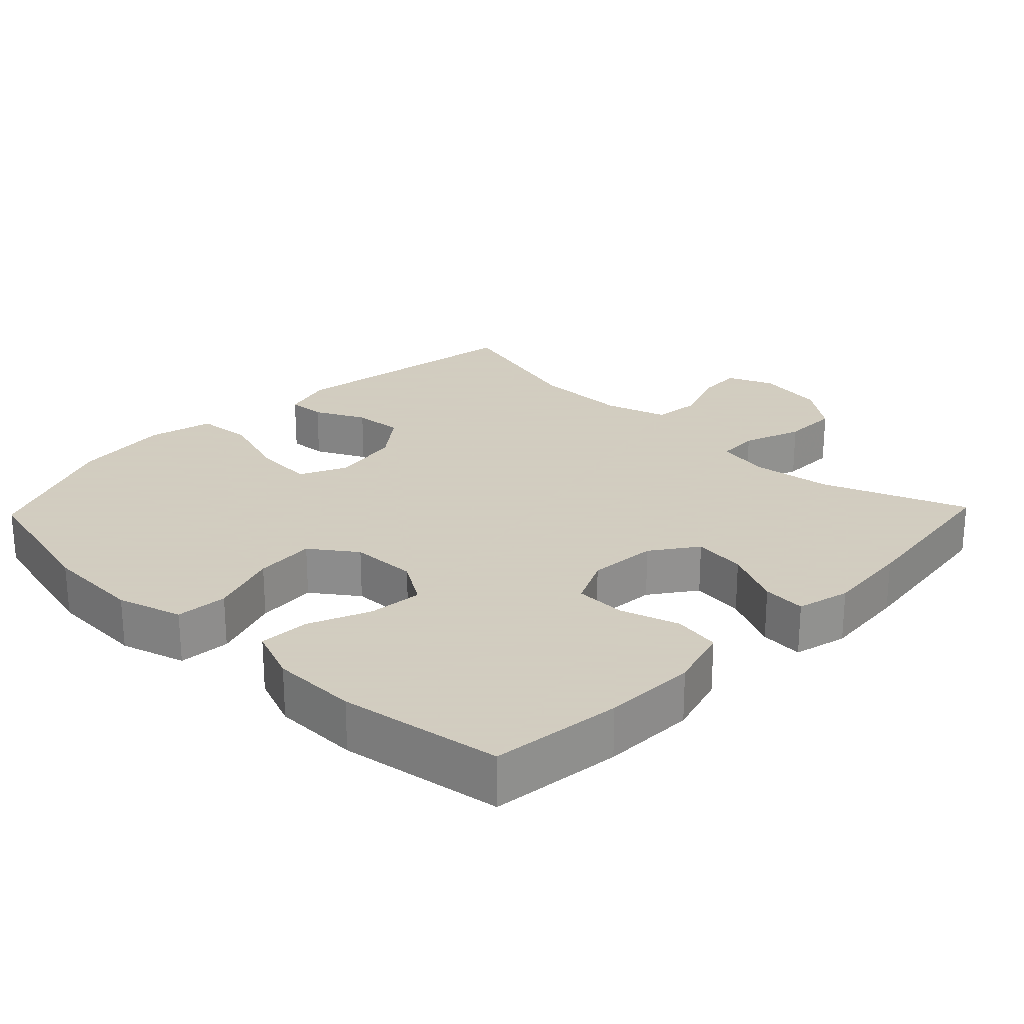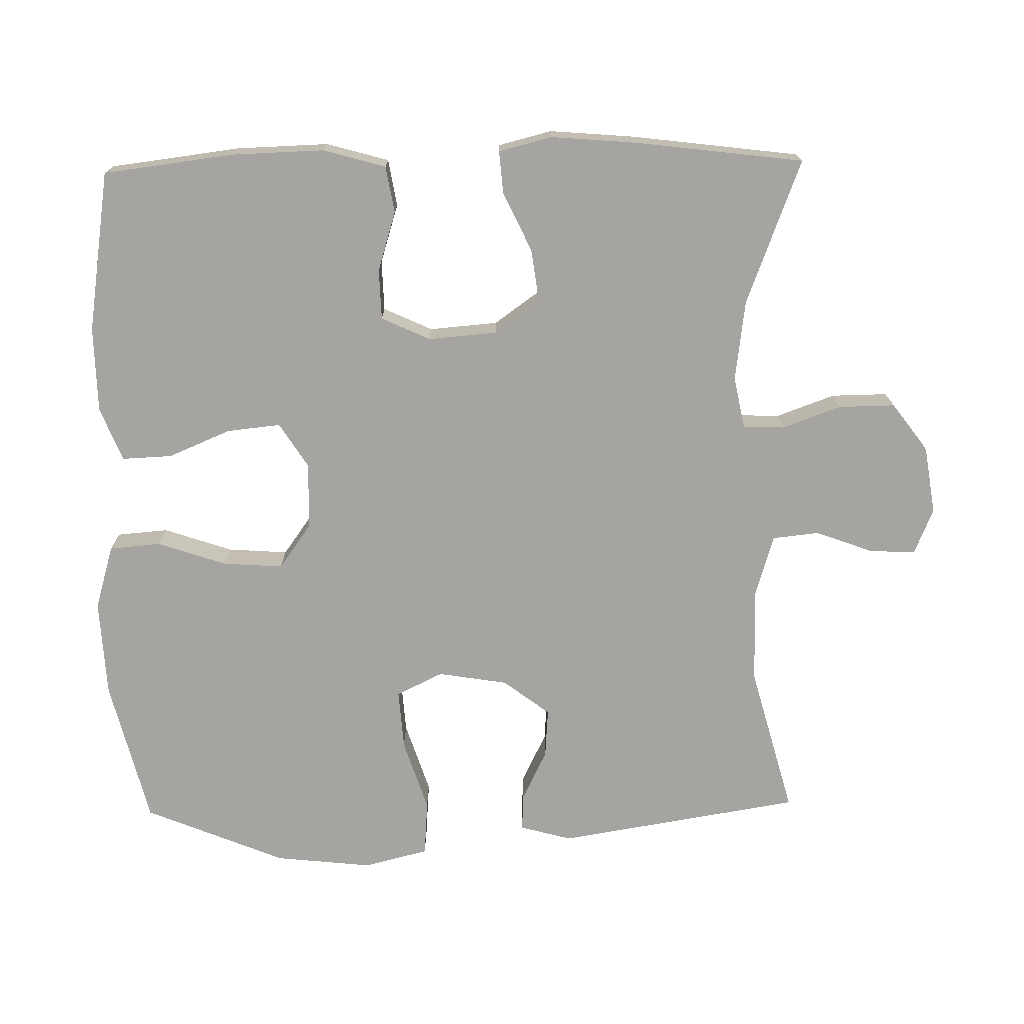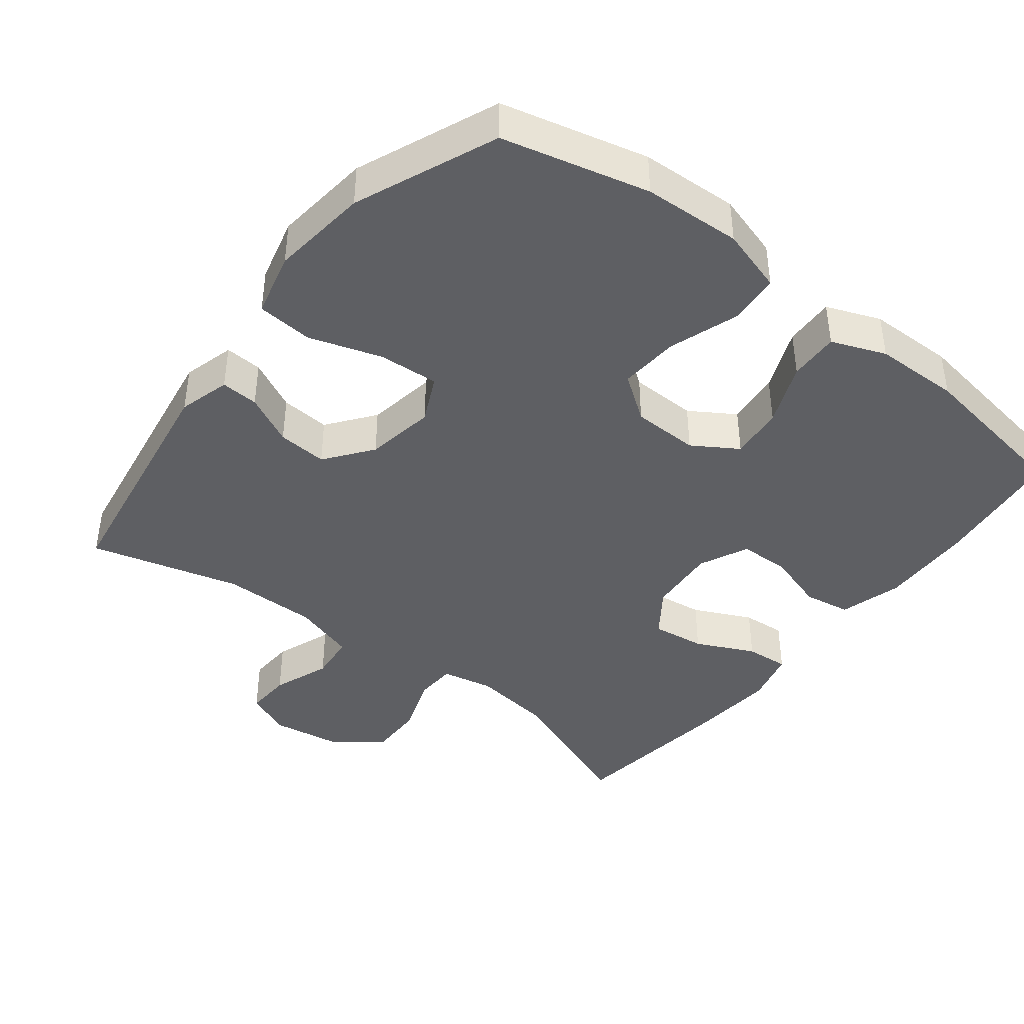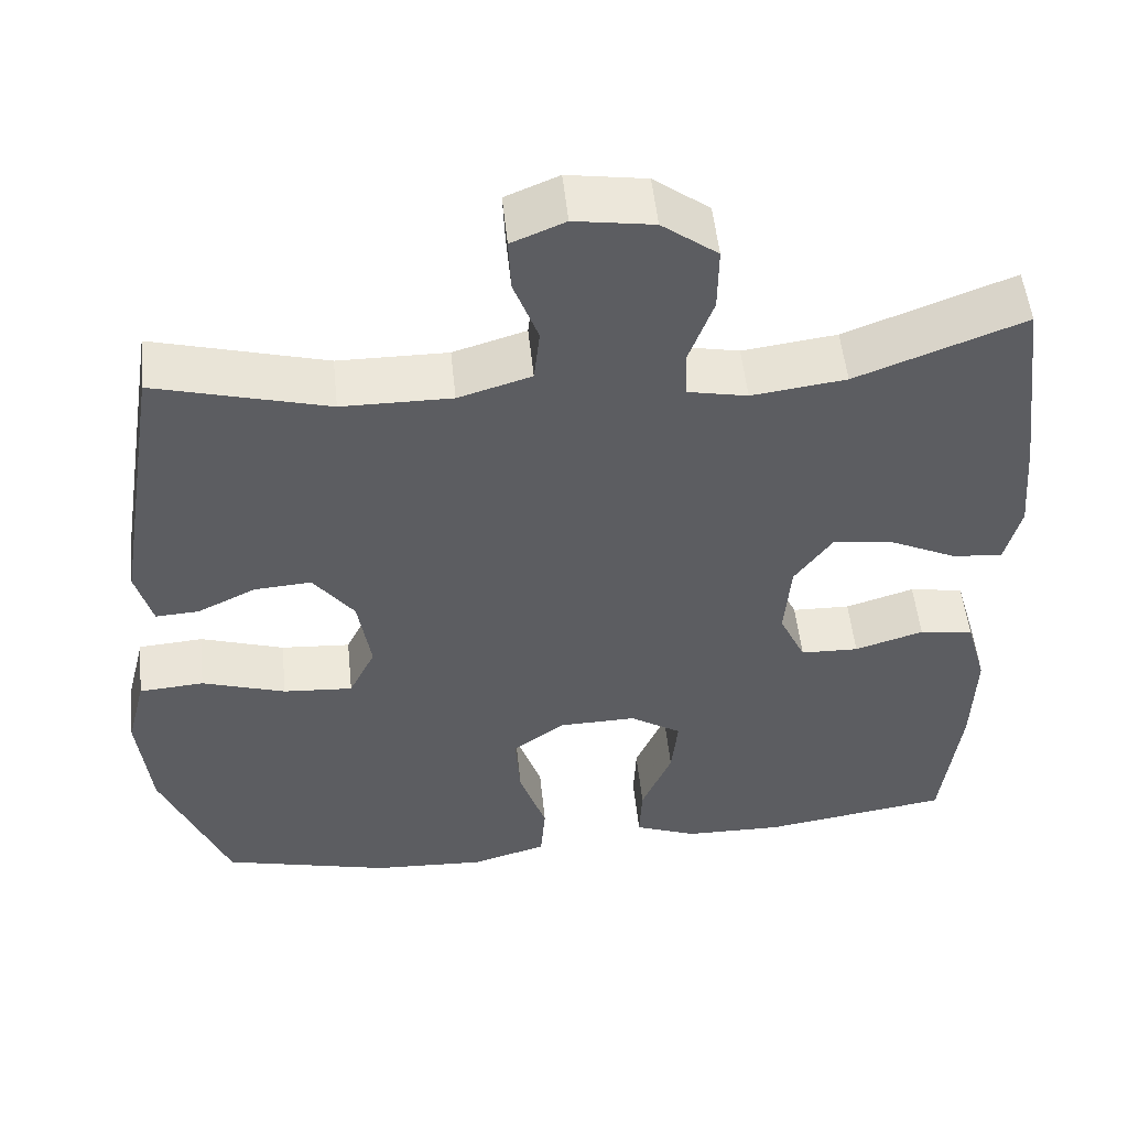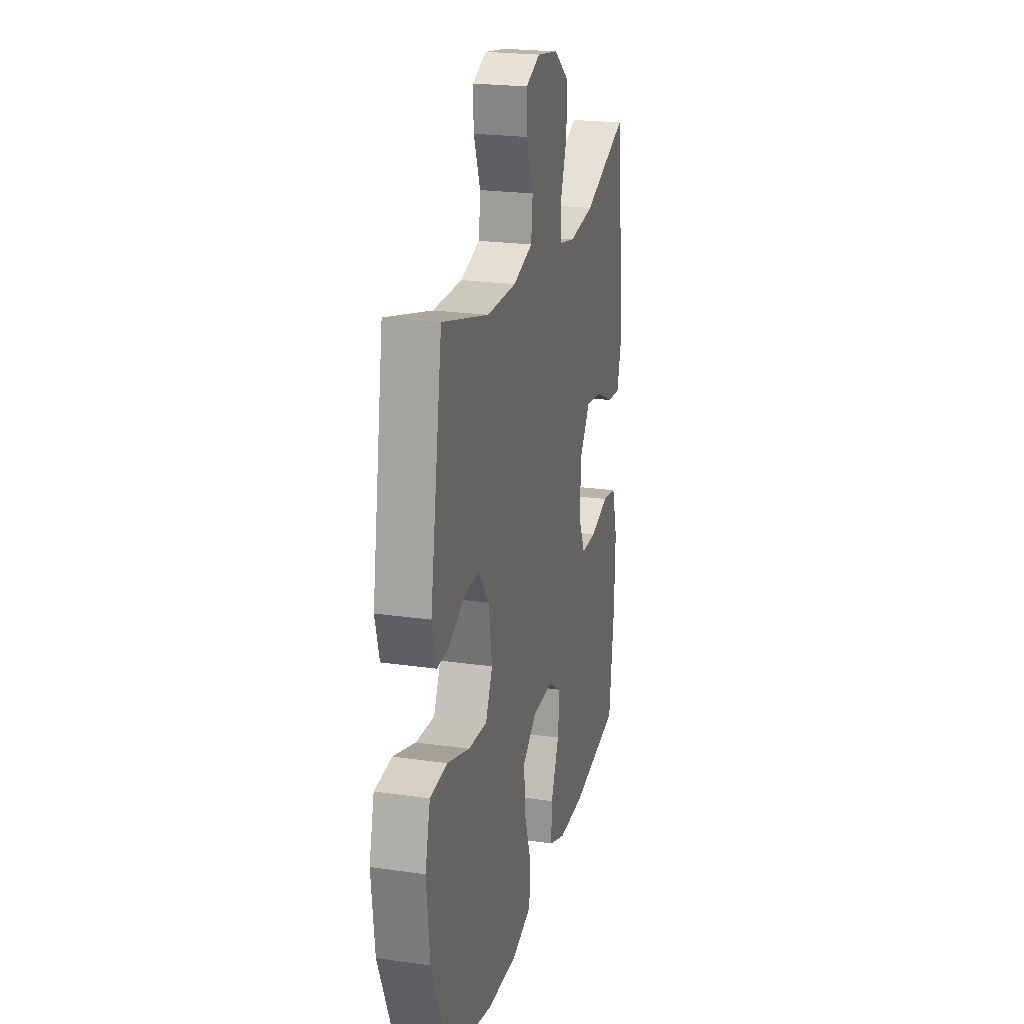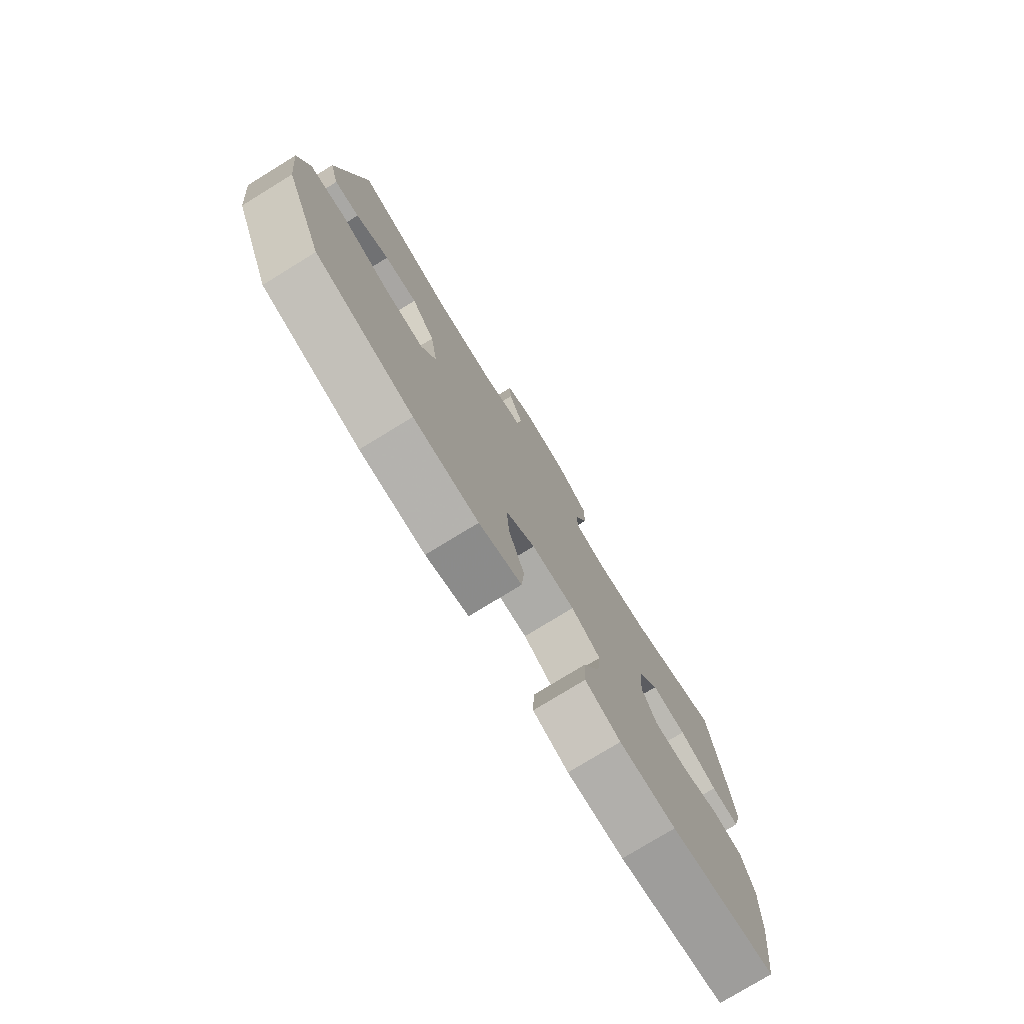
<metadata>
{"format":"obj","ext":"obj","renderer":"f3d","projection":"perspective","resolution":1024,"background":"white","views":[{"elev":24.3,"azim":-136.1,"up":"+Y"},{"elev":-73.2,"azim":-89.0,"up":"+Y"},{"elev":-41.7,"azim":141.9,"up":"+Y"},{"elev":52.2,"azim":174.1,"up":"+Z"},{"elev":22.5,"azim":104.0,"up":"+Z"},{"elev":-77.6,"azim":121.5,"up":"+Z"}]}
</metadata>
<code>
v 0.5 0.07 -0.5
v 0.294 0.07 -0.551
v 0.156 0.07 -0.558
v 0.065 0.07 -0.531
v 0.059 0.07 -0.458
v 0.092 0.07 -0.361
v 0.098 0.07 -0.276
v 0.034 0.07 -0.23
v -0.06 0.07 -0.228
v -0.123 0.07 -0.268
v -0.115 0.07 -0.344
v -0.078 0.07 -0.432
v -0.075 0.07 -0.503
v -0.151 0.07 -0.533
v -0.272 0.07 -0.535
v -0.5 0.07 -0.5
v -0.523 0.07 -0.316
v -0.527 0.07 -0.185
v -0.502 0.07 -0.097
v -0.436 0.07 -0.086
v -0.352 0.07 -0.112
v -0.281 0.07 -0.11
v -0.249 0.07 -0.041
v -0.257 0.07 0.056
v -0.303 0.07 0.12
v -0.378 0.07 0.11
v -0.46 0.07 0.071
v -0.521 0.07 0.066
v -0.54 0.07 0.141
v -0.53 0.07 0.261
v -0.5 0.07 0.5
v -0.296 0.07 0.422
v -0.181 0.07 0.407
v -0.108 0.07 0.422
v -0.106 0.07 0.48
v -0.136 0.07 0.563
v -0.137 0.07 0.642
v -0.069 0.07 0.693
v 0.027 0.07 0.708
v 0.092 0.07 0.681
v 0.089 0.07 0.616
v 0.059 0.07 0.535
v 0.066 0.07 0.469
v 0.155 0.07 0.442
v 0.289 0.07 0.443
v 0.5 0.07 0.5
v 0.556 0.07 0.155
v 0.536 0.07 0.082
v 0.483 0.07 0.085
v 0.412 0.07 0.12
v 0.342 0.07 0.125
v 0.292 0.07 0.059
v 0.276 0.07 -0.039
v 0.308 0.07 -0.105
v 0.393 0.07 -0.099
v 0.495 0.07 -0.066
v 0.574 0.07 -0.072
v 0.597 0.07 -0.163
v 0.582 0.07 -0.301
v 0.5 0 -0.5
v 0.294 0 -0.551
v 0.156 0 -0.558
v 0.065 0 -0.531
v 0.059 0 -0.458
v 0.092 0 -0.361
v 0.098 0 -0.276
v 0.034 0 -0.23
v -0.06 0 -0.228
v -0.123 0 -0.268
v -0.115 0 -0.344
v -0.078 0 -0.432
v -0.075 0 -0.503
v -0.151 0 -0.533
v -0.272 0 -0.535
v -0.5 0 -0.5
v -0.523 0 -0.316
v -0.527 0 -0.185
v -0.502 0 -0.097
v -0.436 0 -0.086
v -0.352 0 -0.112
v -0.281 0 -0.11
v -0.249 0 -0.041
v -0.257 0 0.056
v -0.303 0 0.12
v -0.378 0 0.11
v -0.46 0 0.071
v -0.521 0 0.066
v -0.54 0 0.141
v -0.53 0 0.261
v -0.5 0 0.5
v -0.296 0 0.422
v -0.181 0 0.407
v -0.108 0 0.422
v -0.106 0 0.48
v -0.136 0 0.563
v -0.137 0 0.642
v -0.069 0 0.693
v 0.027 0 0.708
v 0.092 0 0.681
v 0.089 0 0.616
v 0.059 0 0.535
v 0.066 0 0.469
v 0.155 0 0.442
v 0.289 0 0.443
v 0.5 0 0.5
v 0.556 0 0.155
v 0.536 0 0.082
v 0.483 0 0.085
v 0.412 0 0.12
v 0.342 0 0.125
v 0.292 0 0.059
v 0.276 0 -0.039
v 0.308 0 -0.105
v 0.393 0 -0.099
v 0.495 0 -0.066
v 0.574 0 -0.072
v 0.597 0 -0.163
v 0.582 0 -0.301
f 4 5 6
f 3 4 6
f 2 3 6
f 1 2 6
f 59 1 6
f 58 59 6
f 57 58 6
f 56 57 6
f 55 56 6
f 54 55 6 7
f 53 54 7 8
f 52 53 8 9
f 51 52 9 10
f 48 49 50
f 47 48 50
f 46 47 50
f 45 46 50
f 44 45 50 51
f 43 44 51 10
f 40 41 42
f 39 40 42
f 38 39 42
f 37 38 42
f 36 37 42
f 35 36 42
f 42 43 10
f 35 42 10
f 34 35 10
f 30 31 32
f 29 30 32
f 28 29 32
f 27 28 32
f 26 27 32
f 25 26 32 33
f 24 25 33 34
f 19 20 21
f 18 19 21
f 17 18 21
f 16 17 21
f 15 16 21
f 14 15 21
f 13 14 21
f 12 13 21
f 11 12 21
f 10 11 21 22
f 23 24 34 10
f 10 22 23
f 65 64 63
f 65 63 62
f 65 62 61
f 65 61 60
f 65 60 118
f 65 118 117
f 65 117 116
f 65 116 115
f 65 115 114
f 66 65 114 113
f 67 66 113 112
f 68 67 112 111
f 69 68 111 110
f 109 108 107
f 109 107 106
f 109 106 105
f 109 105 104
f 110 109 104 103
f 69 110 103 102
f 101 100 99
f 101 99 98
f 101 98 97
f 101 97 96
f 101 96 95
f 101 95 94
f 69 102 101
f 69 101 94
f 69 94 93
f 91 90 89
f 91 89 88
f 91 88 87
f 91 87 86
f 91 86 85
f 92 91 85 84
f 93 92 84 83
f 80 79 78
f 80 78 77
f 80 77 76
f 80 76 75
f 80 75 74
f 80 74 73
f 80 73 72
f 80 72 71
f 80 71 70
f 81 80 70 69
f 69 93 83 82
f 82 81 69
f 1 60 61 2
f 2 61 62 3
f 3 62 63 4
f 4 63 64 5
f 5 64 65 6
f 6 65 66 7
f 7 66 67 8
f 8 67 68 9
f 9 68 69 10
f 10 69 70 11
f 11 70 71 12
f 12 71 72 13
f 13 72 73 14
f 14 73 74 15
f 15 74 75 16
f 16 75 76 17
f 17 76 77 18
f 18 77 78 19
f 19 78 79 20
f 20 79 80 21
f 21 80 81 22
f 22 81 82 23
f 23 82 83 24
f 24 83 84 25
f 25 84 85 26
f 26 85 86 27
f 27 86 87 28
f 28 87 88 29
f 29 88 89 30
f 30 89 90 31
f 31 90 91 32
f 32 91 92 33
f 33 92 93 34
f 34 93 94 35
f 35 94 95 36
f 36 95 96 37
f 37 96 97 38
f 38 97 98 39
f 39 98 99 40
f 40 99 100 41
f 41 100 101 42
f 42 101 102 43
f 43 102 103 44
f 44 103 104 45
f 45 104 105 46
f 46 105 106 47
f 47 106 107 48
f 48 107 108 49
f 49 108 109 50
f 50 109 110 51
f 51 110 111 52
f 52 111 112 53
f 53 112 113 54
f 54 113 114 55
f 55 114 115 56
f 56 115 116 57
f 57 116 117 58
f 58 117 118 59
f 59 118 60 1

</code>
